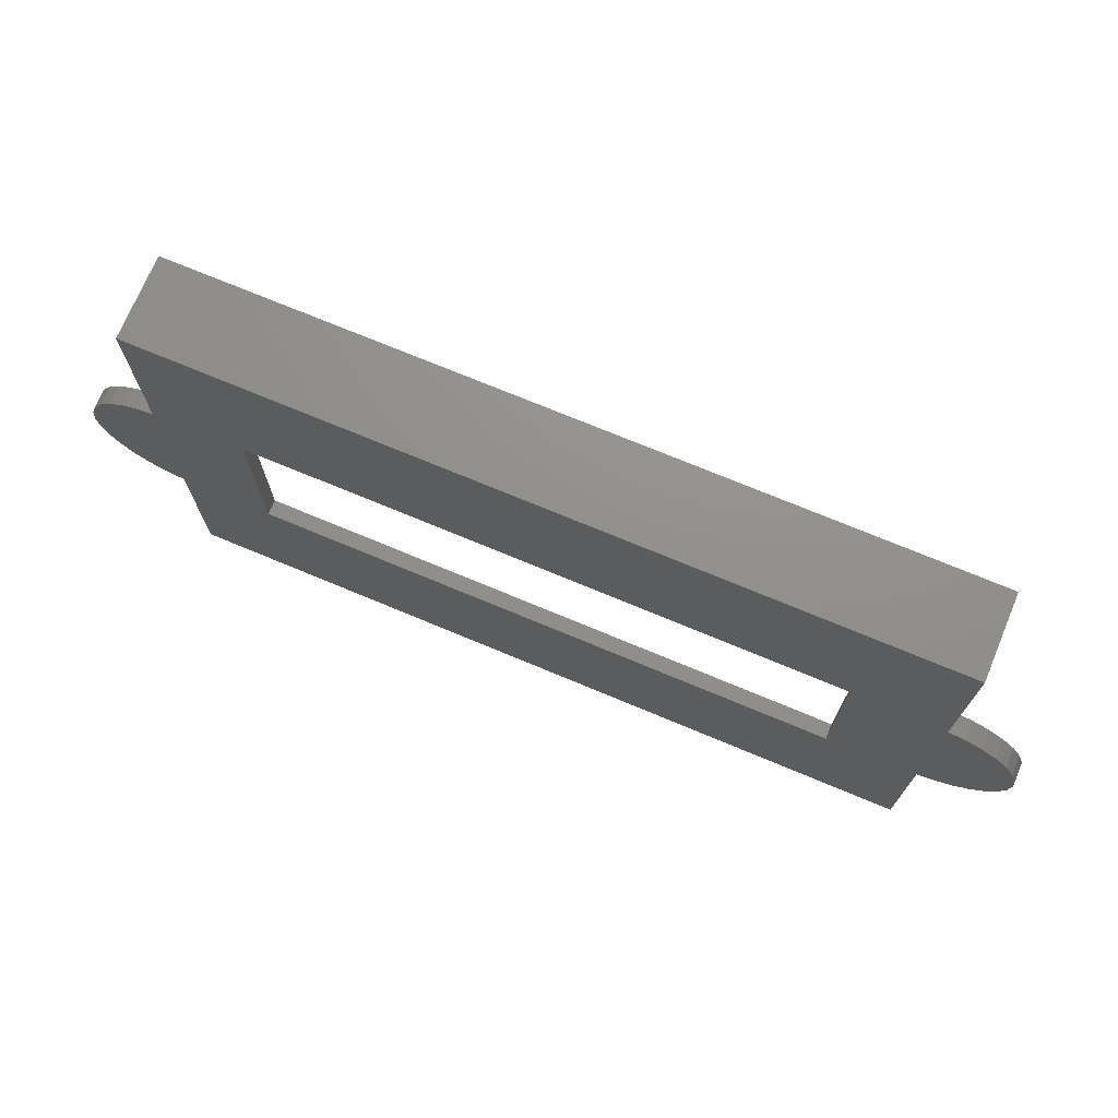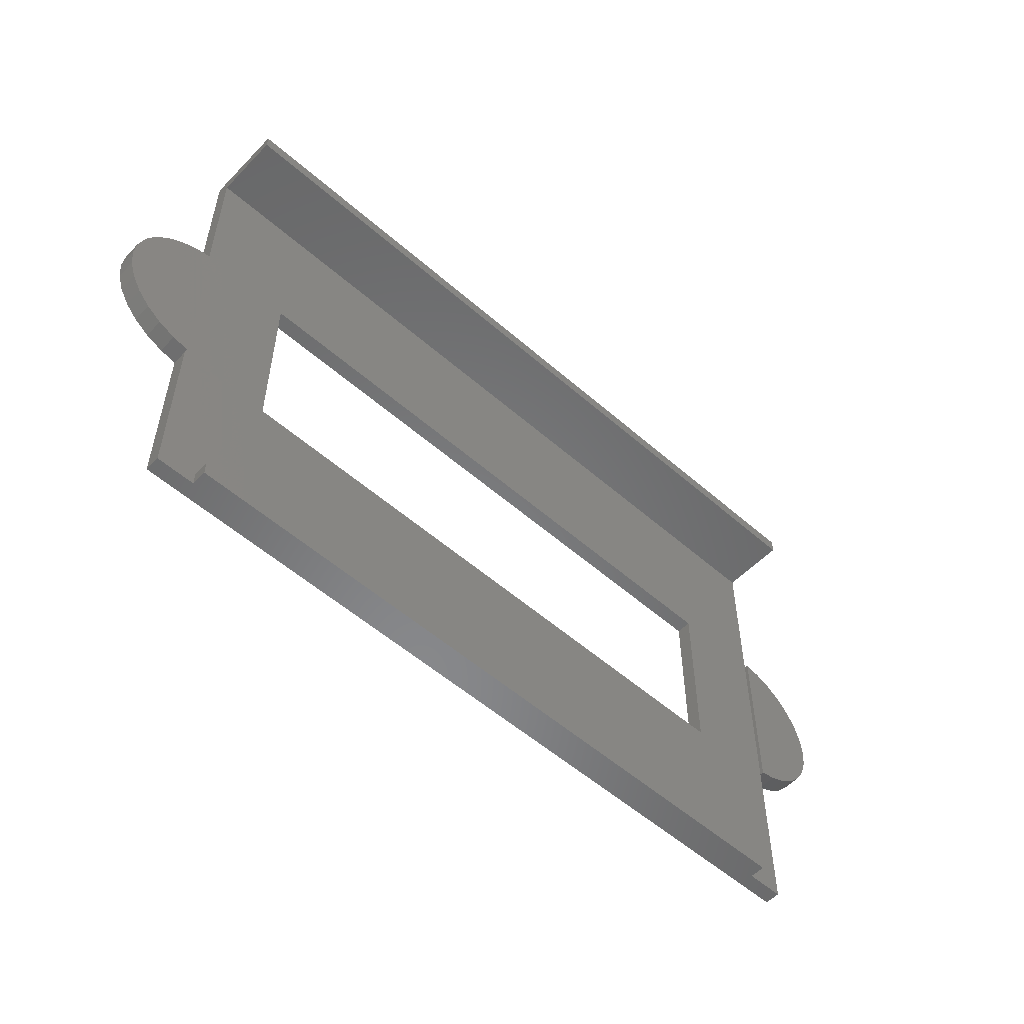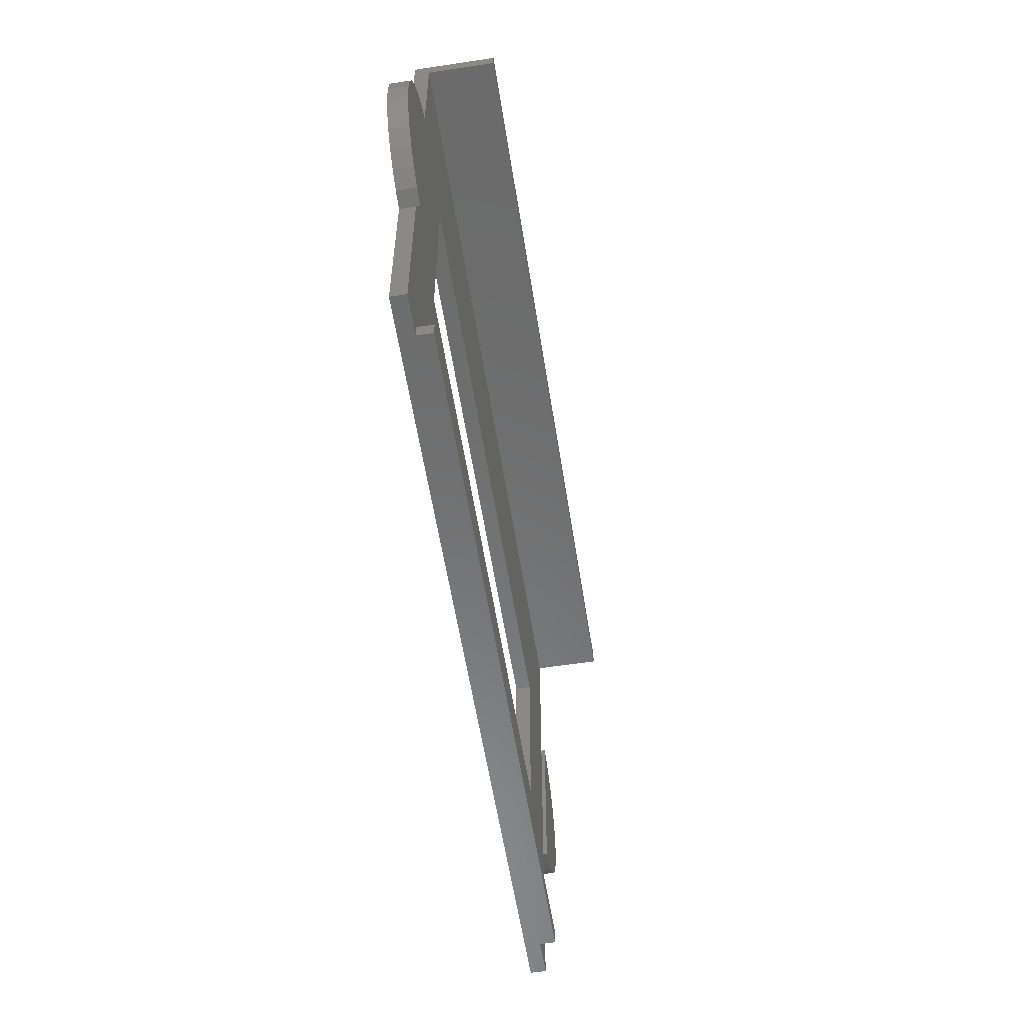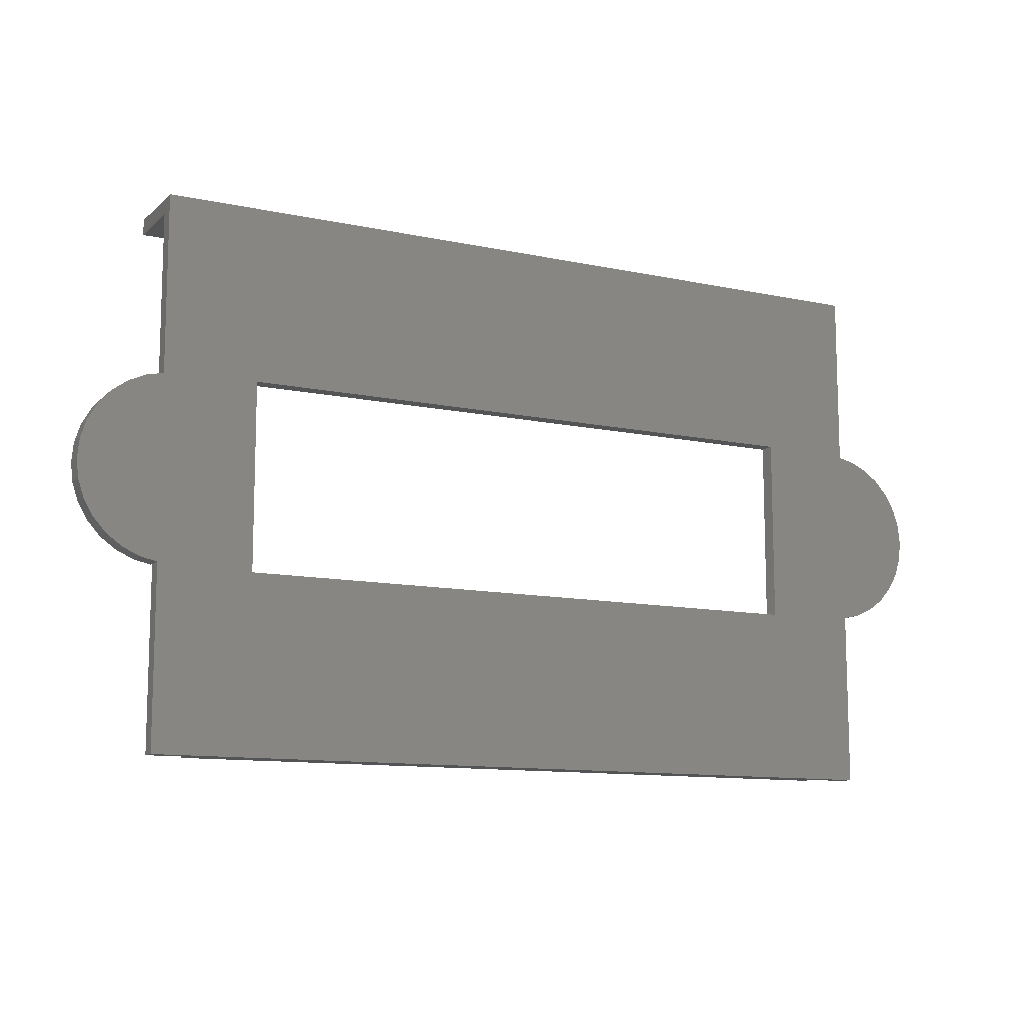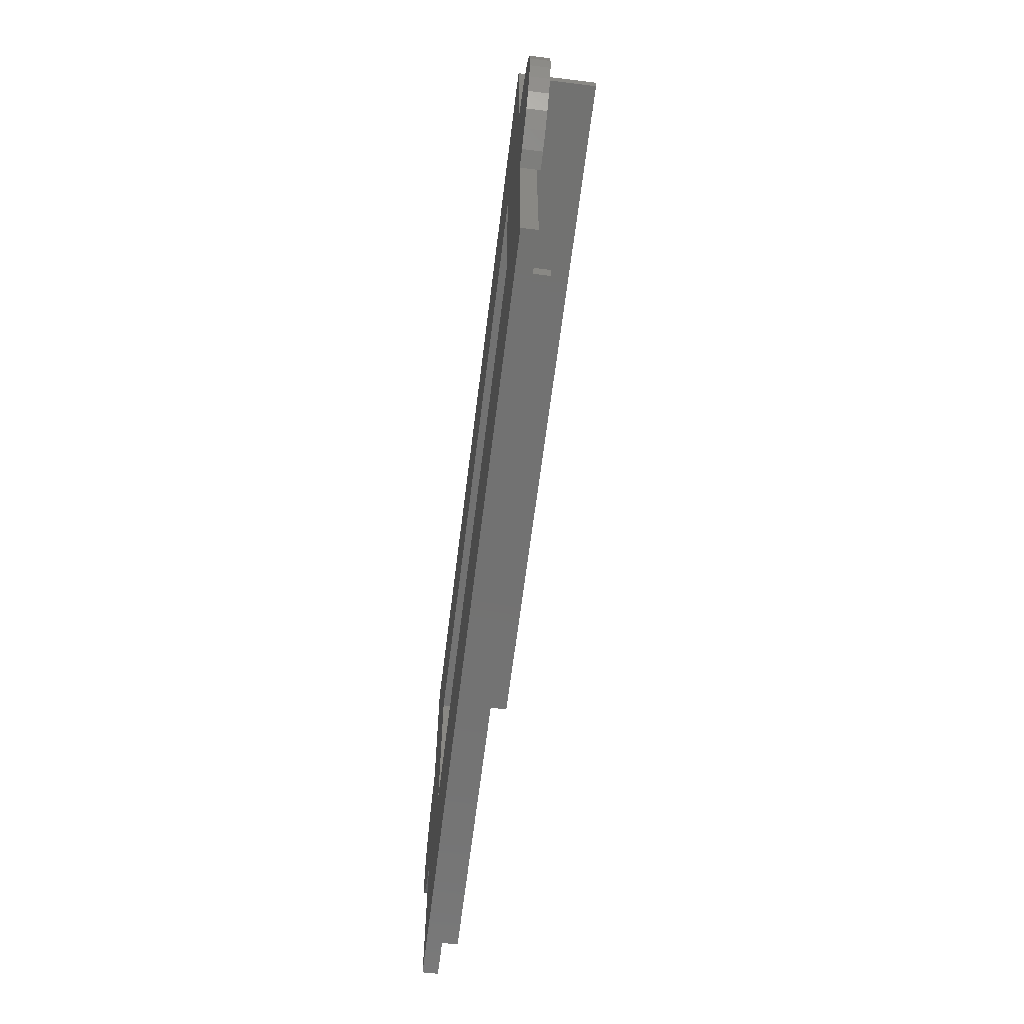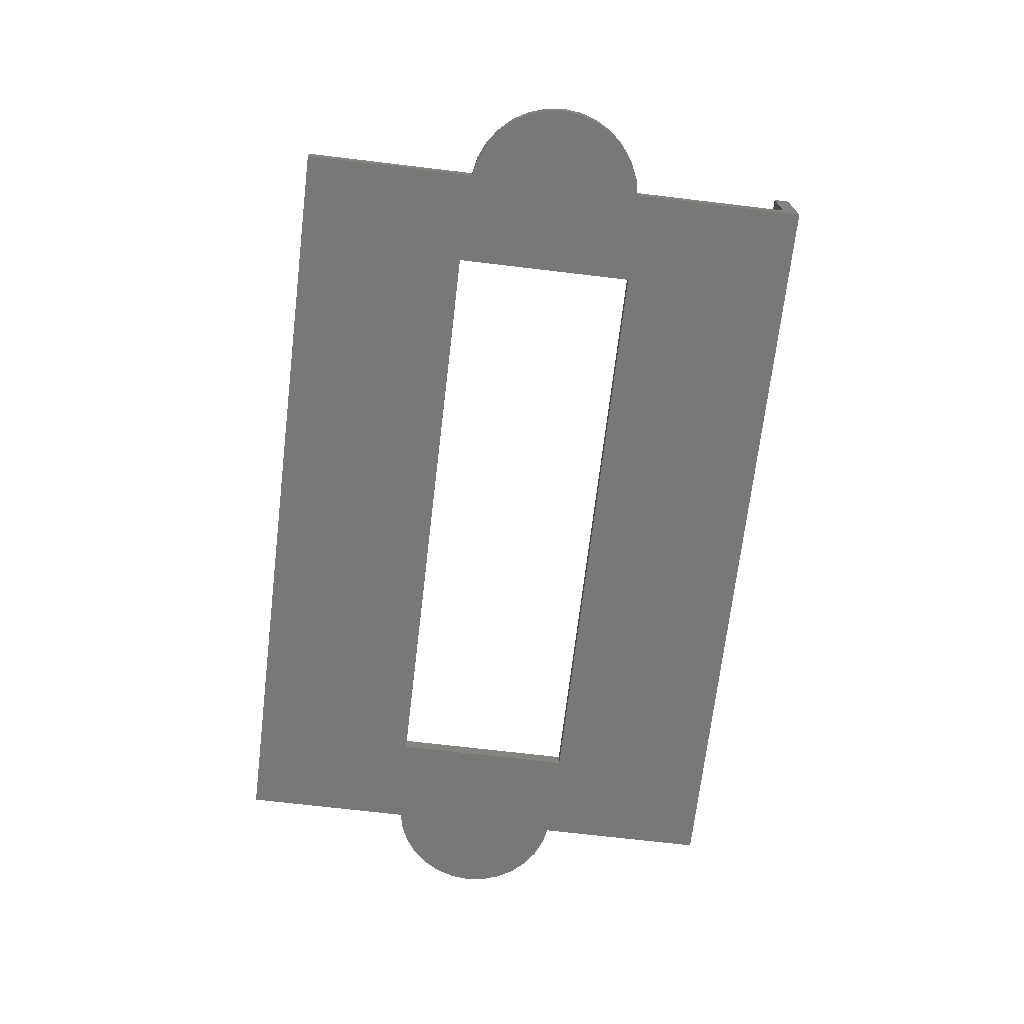
<metadata>
{"format":"stl","ext":"stl","renderer":"f3d","projection":"perspective","resolution":1024,"background":"white","views":[{"elev":72.5,"azim":-157.3,"up":"+Y"},{"elev":-54.6,"azim":-42.8,"up":"+Y"},{"elev":-57.6,"azim":-81.1,"up":"+Y"},{"elev":-11.3,"azim":152.5,"up":"+Y"},{"elev":-64.1,"azim":-97.1,"up":"+Y"},{"elev":-70.5,"azim":83.2,"up":"+Z"}]}
</metadata>
<code>
# stl→obj: 96 verts, 192 faces
v -44.62 -77.5 2
v -44.62 -53.5 0
v -44.62 -53.5 2
v -44.62 -77.5 0
v 44.38 -77.5 2
v 39.38 -98 2
v 44.38 -100 2
v 32.38 -77.5 2
v -51.62 -98 2
v -56.62 -77.5 2
v -56.62 -100 2
v -51.62 -100 2
v 39.38 -100 2
v 44.38 -33 2
v 32.38 -53.5 2
v 44.38 -53.5 2
v -56.62 -33 2
v -56.62 -53.5 2
v -56.62 -53.87 2
v -56.62 -77.13 2
v 44.38 -53.87 2
v 44.38 -77.13 2
v 32.38 -77.5 0
v 32.38 -53.5 0
v -61 -75.68 0
v -56.62 -77.13 0
v -58.76 -76.67 0
v -56.62 -53.87 0
v -61 -55.32 0
v -58.76 -54.33 0
v -62.99 -74.23 0
v -62.99 -56.77 0
v -64.63 -72.41 0
v -64.63 -58.59 0
v -65.86 -70.28 0
v -65.86 -60.72 0
v -66.62 -67.94 0
v -66.62 -63.06 0
v -66.88 -65.5 0
v 44.38 -77.13 0
v 44.38 -100 0
v 44.38 -53.87 0
v -56.62 -100 0
v 54.37 -67.94 0
v 54.37 -63.06 0
v 54.62 -65.5 0
v 53.61 -70.28 0
v 53.61 -60.72 0
v 52.38 -72.41 0
v 52.38 -58.59 0
v 50.74 -74.23 0
v 50.74 -56.77 0
v 48.75 -75.68 0
v 48.75 -55.32 0
v 46.51 -76.67 0
v 46.51 -54.33 0
v 44.38 -31 0
v -56.62 -31 0
v -56.62 -77.13 2.5
v -56.62 -53.87 2.5
v 44.38 -53.87 2.5
v 44.38 -77.13 2.5
v -56.62 -31 10.75
v -56.62 -33 10.75
v 44.38 -31 10.75
v 44.38 -33 10.75
v 39.38 -100 4
v -51.62 -100 4
v -51.62 -98 4
v 39.38 -98 4
v -66.62 -63.06 2.5
v -66.88 -65.5 2.5
v -61 -55.32 2.5
v -58.76 -54.33 2.5
v -65.86 -60.72 2.5
v -66.62 -67.94 2.5
v -64.63 -58.59 2.5
v -62.99 -56.77 2.5
v -58.76 -76.67 2.5
v -61 -75.68 2.5
v -64.63 -72.41 2.5
v -62.99 -74.23 2.5
v -65.86 -70.28 2.5
v 46.51 -54.33 2.5
v 48.75 -55.32 2.5
v 54.37 -67.94 2.5
v 54.62 -65.5 2.5
v 50.74 -74.23 2.5
v 52.38 -72.41 2.5
v 53.61 -60.72 2.5
v 52.38 -58.59 2.5
v 50.74 -56.77 2.5
v 54.37 -63.06 2.5
v 46.51 -76.67 2.5
v 53.61 -70.28 2.5
v 48.75 -75.68 2.5
f 1 2 3
f 2 1 4
f 5 6 7
f 8 6 5
f 1 6 8
f 1 9 6
f 10 9 1
f 11 9 10
f 9 11 12
f 7 6 13
f 14 15 16
f 14 3 15
f 17 3 14
f 3 17 18
f 19 3 18
f 3 19 1
f 20 1 19
f 1 20 10
f 15 21 16
f 21 15 22
f 8 22 15
f 22 8 5
f 23 15 24
f 15 23 8
f 25 26 27
f 26 25 28
f 29 28 25
f 28 29 30
f 31 29 25
f 31 32 29
f 33 32 31
f 33 34 32
f 35 34 33
f 35 36 34
f 37 36 35
f 37 38 36
f 38 37 39
f 23 40 41
f 40 23 42
f 24 42 23
f 41 4 23
f 26 4 43
f 43 4 41
f 44 45 46
f 47 45 44
f 47 48 45
f 49 48 47
f 49 50 48
f 51 50 49
f 51 52 50
f 53 52 51
f 53 54 52
f 40 53 55
f 53 40 54
f 42 54 40
f 54 42 56
f 42 24 57
f 2 57 24
f 4 26 2
f 28 2 26
f 58 2 28
f 2 58 57
f 23 1 8
f 1 23 4
f 2 15 3
f 15 2 24
f 59 19 60
f 19 59 20
f 22 61 21
f 61 22 62
f 58 17 63
f 28 17 58
f 17 28 18
f 18 28 19
f 63 17 64
f 26 10 20
f 43 10 26
f 10 43 11
f 14 65 66
f 65 14 57
f 42 14 16
f 42 16 21
f 14 42 57
f 5 40 22
f 41 5 7
f 5 41 40
f 43 12 11
f 12 43 13
f 41 13 43
f 13 41 7
f 12 67 68
f 67 12 13
f 57 63 65
f 63 57 58
f 12 69 9
f 69 12 68
f 69 67 70
f 67 69 68
f 67 6 70
f 6 67 13
f 6 69 70
f 69 6 9
f 63 66 65
f 66 63 64
f 17 66 64
f 66 17 14
f 39 71 38
f 71 39 72
f 30 73 74
f 73 30 29
f 38 75 36
f 75 38 71
f 37 72 39
f 72 37 76
f 36 77 34
f 77 36 75
f 29 78 73
f 78 29 32
f 19 74 60
f 30 19 28
f 19 30 74
f 34 78 32
f 78 34 77
f 25 79 80
f 79 25 27
f 31 81 33
f 81 31 82
f 35 76 37
f 76 35 83
f 73 60 74
f 60 73 59
f 80 59 73
f 59 80 79
f 78 80 73
f 78 82 80
f 77 82 78
f 77 81 82
f 75 81 77
f 75 83 81
f 71 83 75
f 71 76 83
f 76 71 72
f 79 20 59
f 27 20 79
f 20 27 26
f 33 83 35
f 83 33 81
f 31 80 82
f 80 31 25
f 54 84 85
f 84 54 56
f 86 46 87
f 46 86 44
f 88 49 89
f 49 88 51
f 90 50 91
f 50 90 48
f 91 52 92
f 52 91 50
f 52 85 92
f 85 52 54
f 84 21 61
f 56 21 84
f 21 56 42
f 87 45 93
f 45 87 46
f 22 94 62
f 55 22 40
f 22 55 94
f 89 47 95
f 47 89 49
f 95 44 86
f 44 95 47
f 55 96 94
f 96 55 53
f 53 88 96
f 88 53 51
f 93 48 90
f 48 93 45
f 93 86 87
f 90 86 93
f 90 95 86
f 91 95 90
f 91 89 95
f 92 89 91
f 92 88 89
f 85 88 92
f 85 96 88
f 61 85 84
f 85 61 96
f 62 96 61
f 96 62 94

</code>
